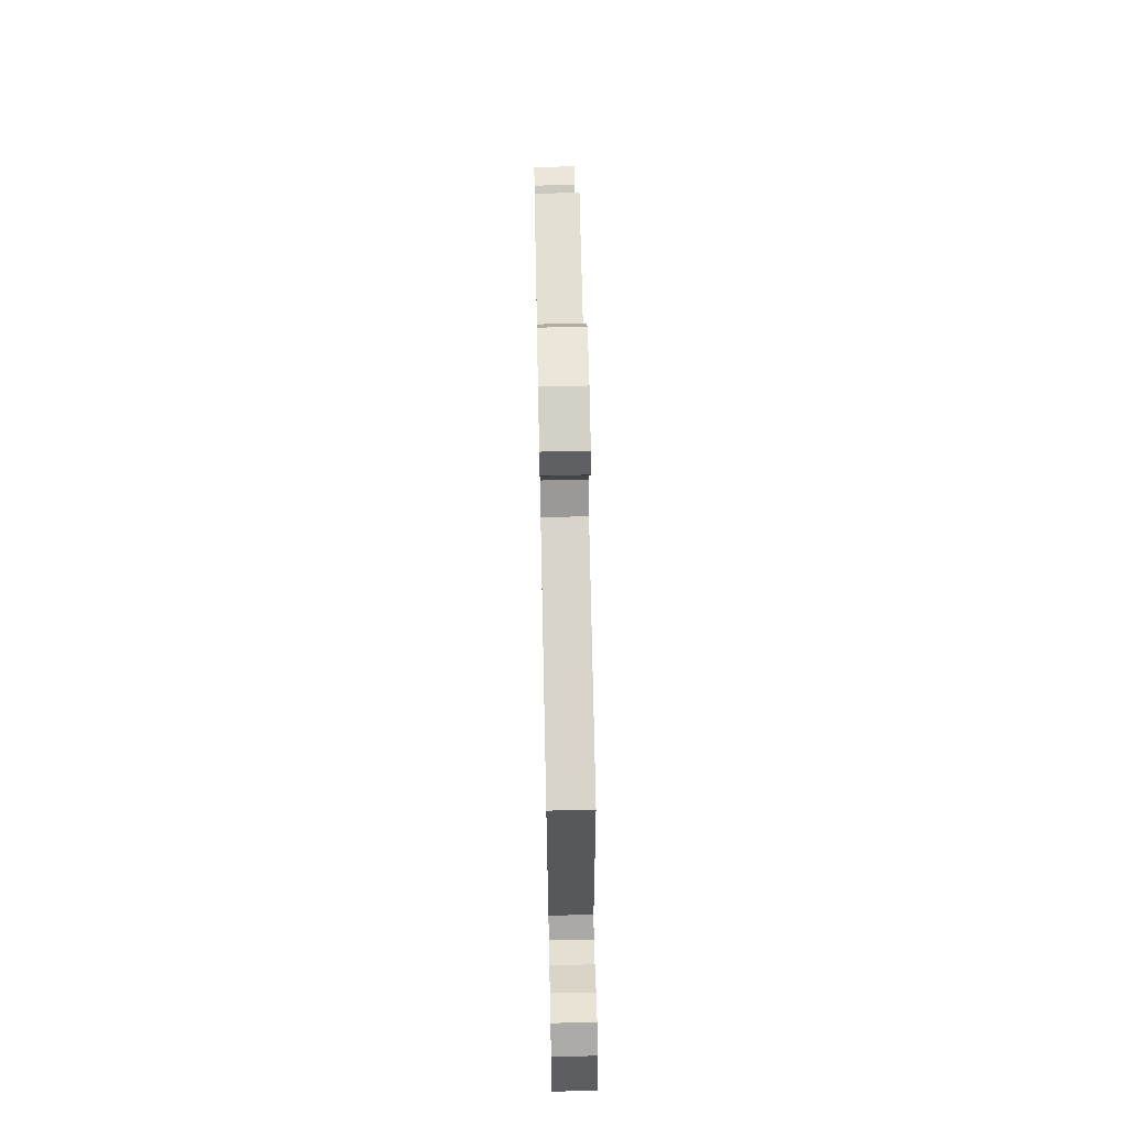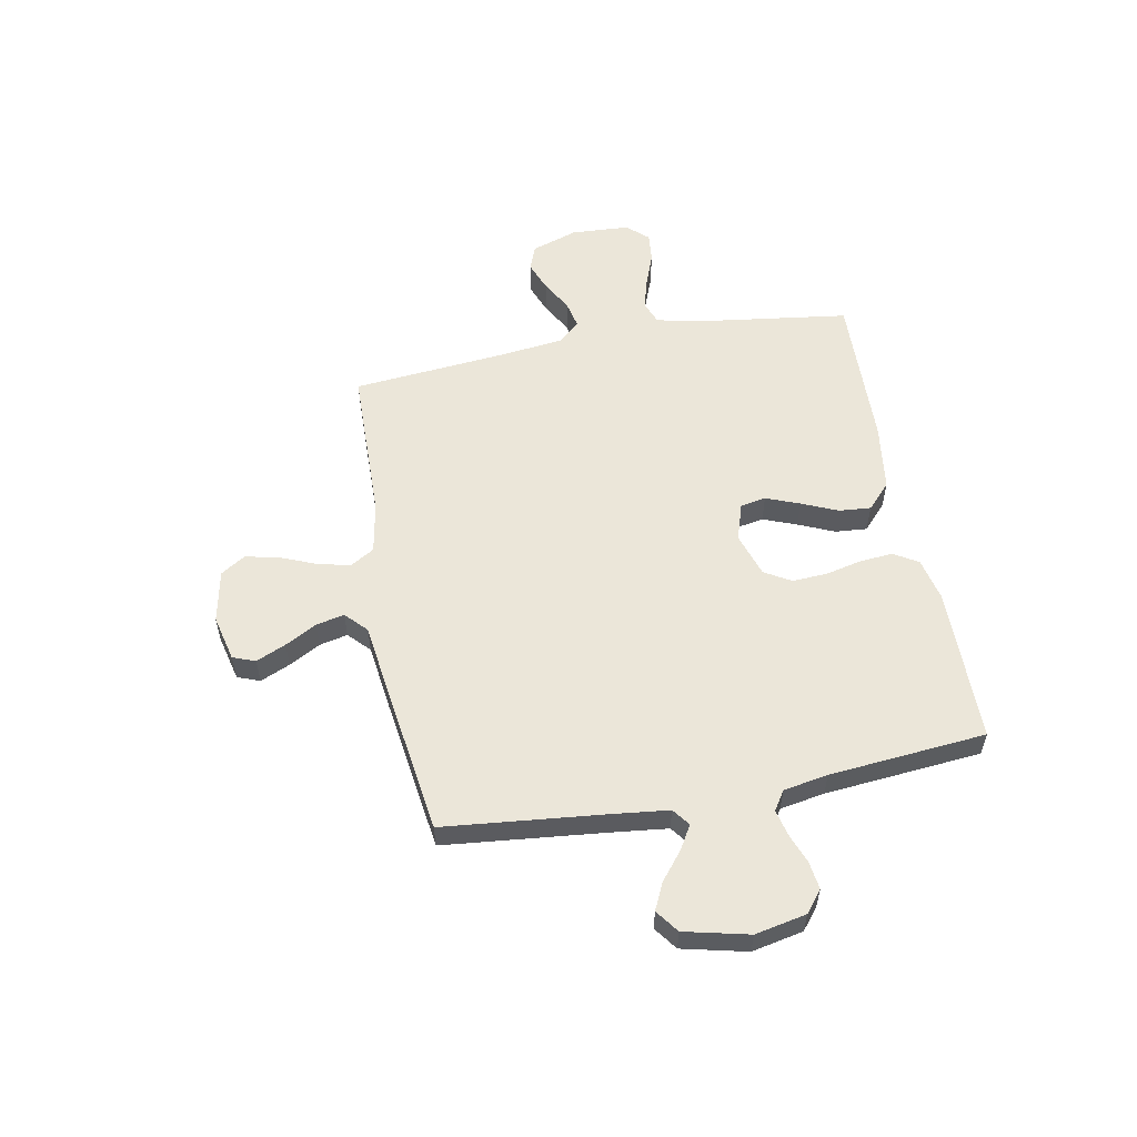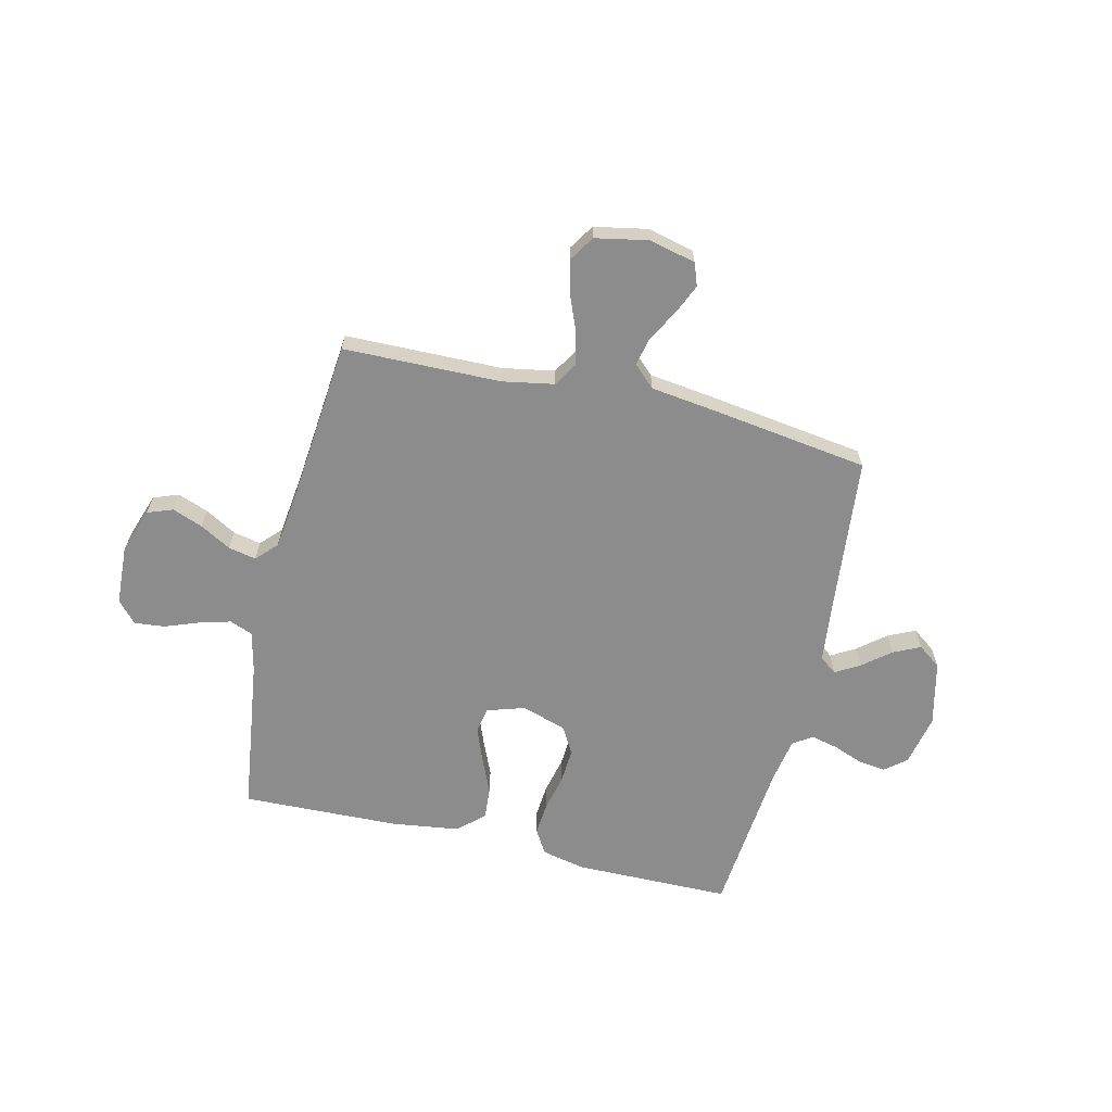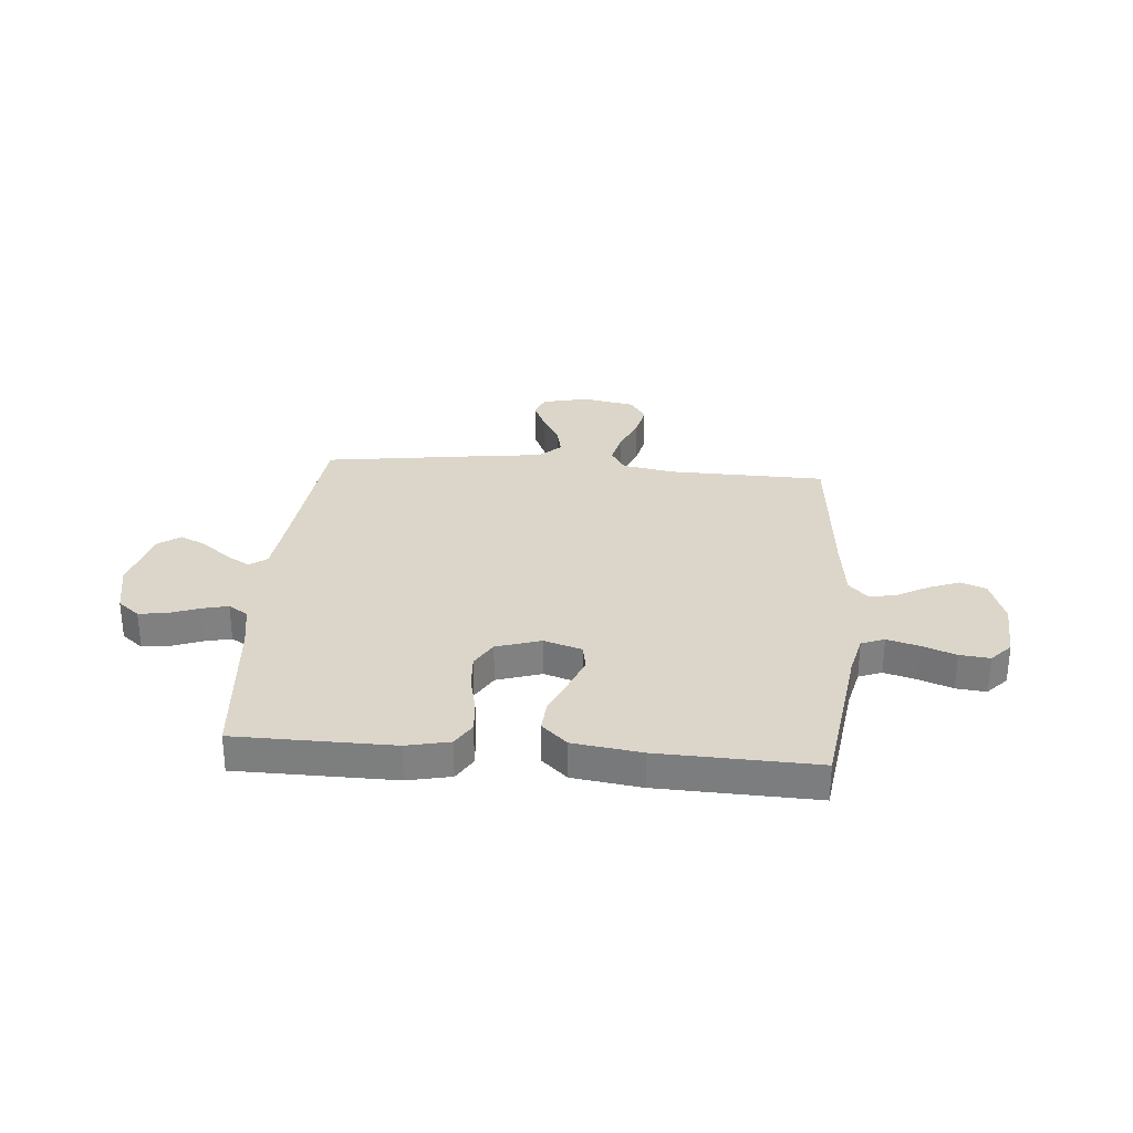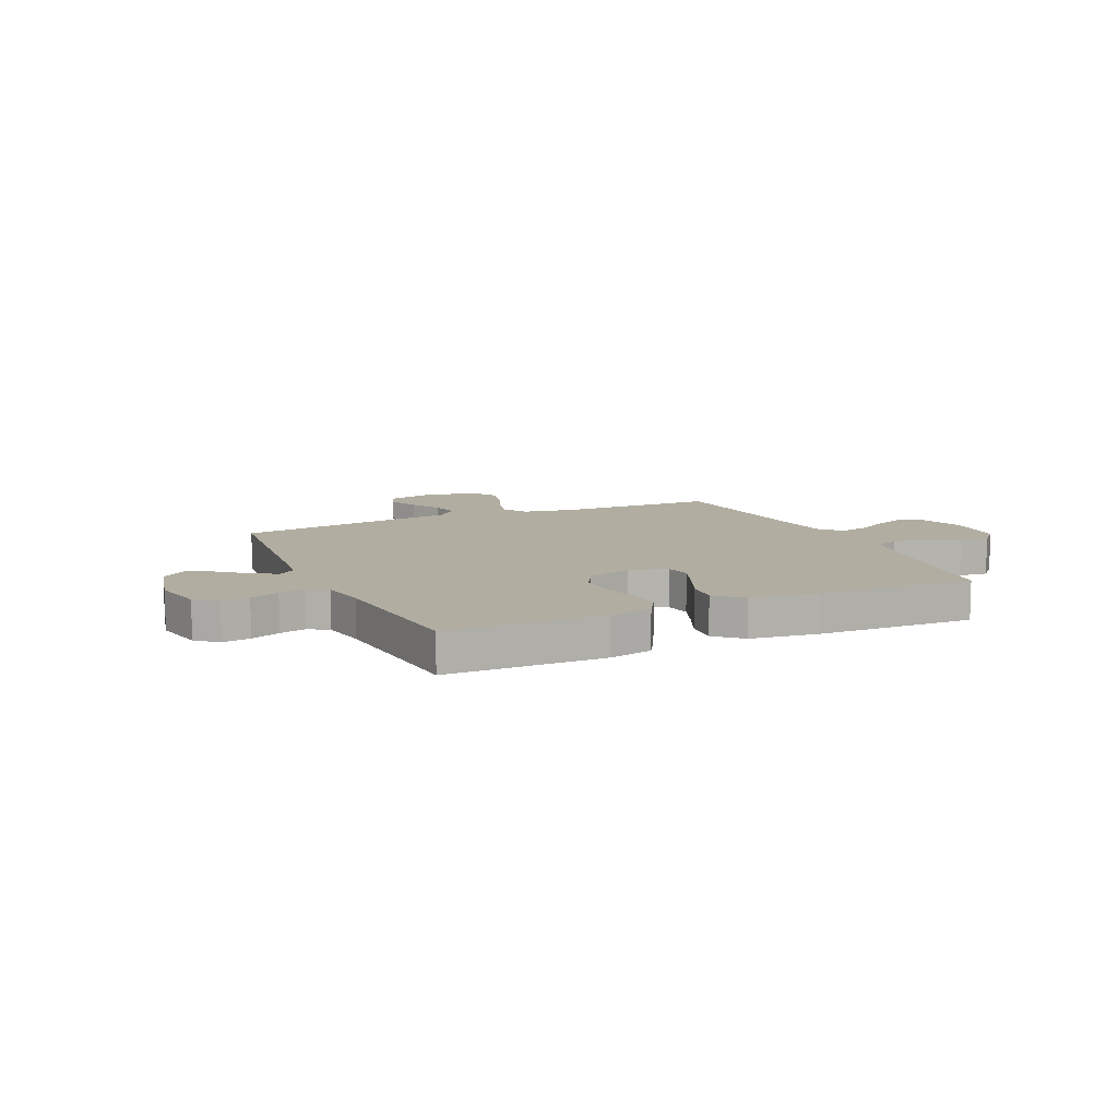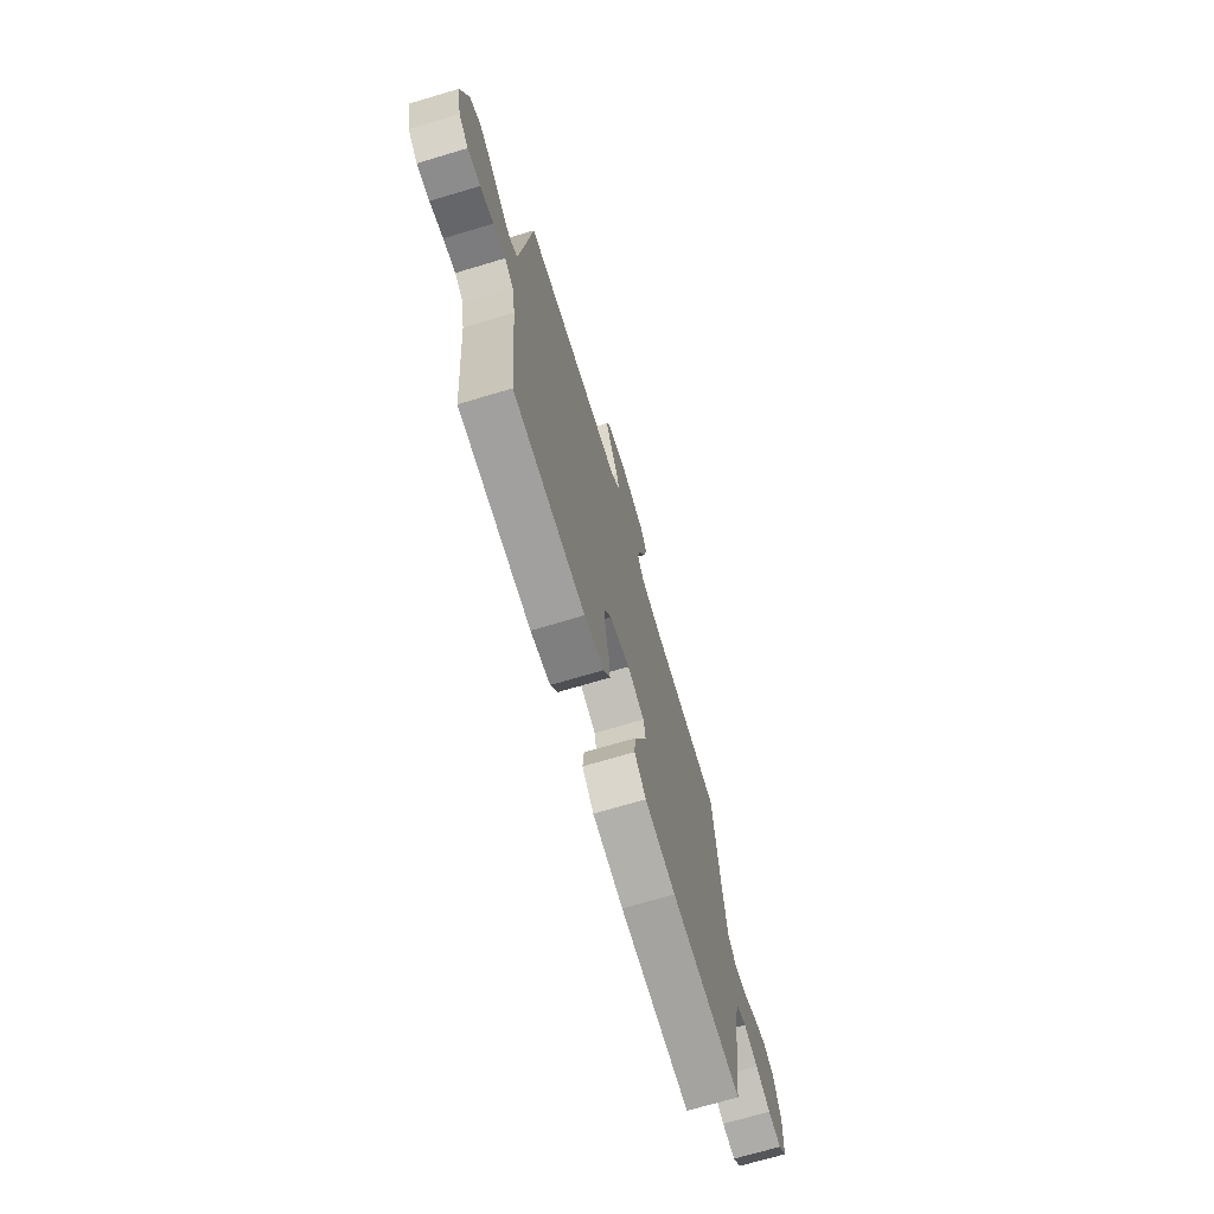
<metadata>
{"format":"obj","ext":"obj","renderer":"f3d","projection":"perspective","resolution":1024,"background":"white","views":[{"elev":67.6,"azim":88.8,"up":"+Z"},{"elev":55.9,"azim":79.3,"up":"+Y"},{"elev":-64.3,"azim":-13.5,"up":"+Y"},{"elev":30.0,"azim":-175.2,"up":"+Y"},{"elev":10.3,"azim":155.4,"up":"+Y"},{"elev":-71.3,"azim":106.6,"up":"+Z"}]}
</metadata>
<code>
v 0.5 0.07 0.5
v 0.531 0.07 0.2
v 0.544 0.07 0.086
v 0.577 0.07 0.061
v 0.623 0.07 0.088
v 0.676 0.07 0.131
v 0.727 0.07 0.155
v 0.771 0.07 0.123
v 0.8 0.07 0
v 0.78 0.07 -0.098
v 0.739 0.07 -0.131
v 0.686 0.07 -0.124
v 0.63 0.07 -0.103
v 0.579 0.07 -0.091
v 0.542 0.07 -0.115
v 0.527 0.07 -0.2
v 0.5 0.07 -0.5
v 0.2 0.07 -0.503
v 0.118 0.07 -0.485
v 0.09 0.07 -0.439
v 0.095 0.07 -0.376
v 0.111 0.07 -0.306
v 0.115 0.07 -0.239
v 0.085 0.07 -0.188
v 0 0.07 -0.161
v -0.072 0.07 -0.184
v -0.081 0.07 -0.233
v -0.056 0.07 -0.297
v -0.026 0.07 -0.366
v -0.021 0.07 -0.427
v -0.07 0.07 -0.472
v -0.2 0.07 -0.49
v -0.5 0.07 -0.5
v -0.541 0.07 -0.2
v -0.559 0.07 -0.123
v -0.603 0.07 -0.106
v -0.664 0.07 -0.123
v -0.728 0.07 -0.147
v -0.785 0.07 -0.153
v -0.822 0.07 -0.113
v -0.828 0.07 0
v -0.798 0.07 0.088
v -0.75 0.07 0.106
v -0.692 0.07 0.084
v -0.633 0.07 0.051
v -0.58 0.07 0.04
v -0.543 0.07 0.079
v -0.528 0.07 0.2
v -0.5 0.07 0.5
v -0.2 0.07 0.506
v -0.102 0.07 0.524
v -0.074 0.07 0.57
v -0.089 0.07 0.633
v -0.117 0.07 0.701
v -0.131 0.07 0.765
v -0.101 0.07 0.812
v 0 0.07 0.832
v 0.088 0.07 0.811
v 0.104 0.07 0.768
v 0.079 0.07 0.711
v 0.046 0.07 0.651
v 0.034 0.07 0.597
v 0.075 0.07 0.558
v 0.2 0.07 0.542
v 0.5 0 0.5
v 0.531 0 0.2
v 0.544 0 0.086
v 0.577 0 0.061
v 0.623 0 0.088
v 0.676 0 0.131
v 0.727 0 0.155
v 0.771 0 0.123
v 0.8 0 0
v 0.78 0 -0.098
v 0.739 0 -0.131
v 0.686 0 -0.124
v 0.63 0 -0.103
v 0.579 0 -0.091
v 0.542 0 -0.115
v 0.527 0 -0.2
v 0.5 0 -0.5
v 0.2 0 -0.503
v 0.118 0 -0.485
v 0.09 0 -0.439
v 0.095 0 -0.376
v 0.111 0 -0.306
v 0.115 0 -0.239
v 0.085 0 -0.188
v 0 0 -0.161
v -0.072 0 -0.184
v -0.081 0 -0.233
v -0.056 0 -0.297
v -0.026 0 -0.366
v -0.021 0 -0.427
v -0.07 0 -0.472
v -0.2 0 -0.49
v -0.5 0 -0.5
v -0.541 0 -0.2
v -0.559 0 -0.123
v -0.603 0 -0.106
v -0.664 0 -0.123
v -0.728 0 -0.147
v -0.785 0 -0.153
v -0.822 0 -0.113
v -0.828 0 0
v -0.798 0 0.088
v -0.75 0 0.106
v -0.692 0 0.084
v -0.633 0 0.051
v -0.58 0 0.04
v -0.543 0 0.079
v -0.528 0 0.2
v -0.5 0 0.5
v -0.2 0 0.506
v -0.102 0 0.524
v -0.074 0 0.57
v -0.089 0 0.633
v -0.117 0 0.701
v -0.131 0 0.765
v -0.101 0 0.812
v 0 0 0.832
v 0.088 0 0.811
v 0.104 0 0.768
v 0.079 0 0.711
v 0.046 0 0.651
v 0.034 0 0.597
v 0.075 0 0.558
v 0.2 0 0.542
f 63 64 1 2
f 59 60 61
f 58 59 61
f 57 58 61
f 56 57 61
f 55 56 61
f 54 55 61
f 53 54 61
f 52 53 61 62
f 51 52 62 63
f 48 49 50
f 47 48 50 51
f 63 2 3
f 51 63 3
f 47 51 3
f 46 47 3
f 43 44 45
f 42 43 45
f 41 42 45
f 40 41 45
f 39 40 45
f 38 39 45
f 37 38 45
f 36 37 45 46
f 32 33 34
f 31 32 34
f 30 31 34
f 29 30 34
f 28 29 34
f 27 28 34 35
f 35 36 46
f 27 35 46
f 26 27 46
f 20 21 22
f 19 20 22
f 18 19 22
f 17 18 22
f 16 17 22
f 15 16 22 23
f 14 15 23 24
f 11 12 13
f 10 11 13
f 9 10 13
f 8 9 13
f 7 8 13
f 6 7 13
f 5 6 13
f 4 5 13 14
f 46 3 4
f 26 46 4
f 25 26 4
f 4 14 24 25
f 66 65 128 127
f 125 124 123
f 125 123 122
f 125 122 121
f 125 121 120
f 125 120 119
f 125 119 118
f 125 118 117
f 126 125 117 116
f 127 126 116 115
f 114 113 112
f 115 114 112 111
f 67 66 127
f 67 127 115
f 67 115 111
f 67 111 110
f 109 108 107
f 109 107 106
f 109 106 105
f 109 105 104
f 109 104 103
f 109 103 102
f 109 102 101
f 110 109 101 100
f 98 97 96
f 98 96 95
f 98 95 94
f 98 94 93
f 98 93 92
f 99 98 92 91
f 110 100 99
f 110 99 91
f 110 91 90
f 86 85 84
f 86 84 83
f 86 83 82
f 86 82 81
f 86 81 80
f 87 86 80 79
f 88 87 79 78
f 77 76 75
f 77 75 74
f 77 74 73
f 77 73 72
f 77 72 71
f 77 71 70
f 77 70 69
f 78 77 69 68
f 68 67 110
f 68 110 90
f 68 90 89
f 89 88 78 68
f 1 65 66 2
f 2 66 67 3
f 3 67 68 4
f 4 68 69 5
f 5 69 70 6
f 6 70 71 7
f 7 71 72 8
f 8 72 73 9
f 9 73 74 10
f 10 74 75 11
f 11 75 76 12
f 12 76 77 13
f 13 77 78 14
f 14 78 79 15
f 15 79 80 16
f 16 80 81 17
f 17 81 82 18
f 18 82 83 19
f 19 83 84 20
f 20 84 85 21
f 21 85 86 22
f 22 86 87 23
f 23 87 88 24
f 24 88 89 25
f 25 89 90 26
f 26 90 91 27
f 27 91 92 28
f 28 92 93 29
f 29 93 94 30
f 30 94 95 31
f 31 95 96 32
f 32 96 97 33
f 33 97 98 34
f 34 98 99 35
f 35 99 100 36
f 36 100 101 37
f 37 101 102 38
f 38 102 103 39
f 39 103 104 40
f 40 104 105 41
f 41 105 106 42
f 42 106 107 43
f 43 107 108 44
f 44 108 109 45
f 45 109 110 46
f 46 110 111 47
f 47 111 112 48
f 48 112 113 49
f 49 113 114 50
f 50 114 115 51
f 51 115 116 52
f 52 116 117 53
f 53 117 118 54
f 54 118 119 55
f 55 119 120 56
f 56 120 121 57
f 57 121 122 58
f 58 122 123 59
f 59 123 124 60
f 60 124 125 61
f 61 125 126 62
f 62 126 127 63
f 63 127 128 64
f 64 128 65 1

</code>
